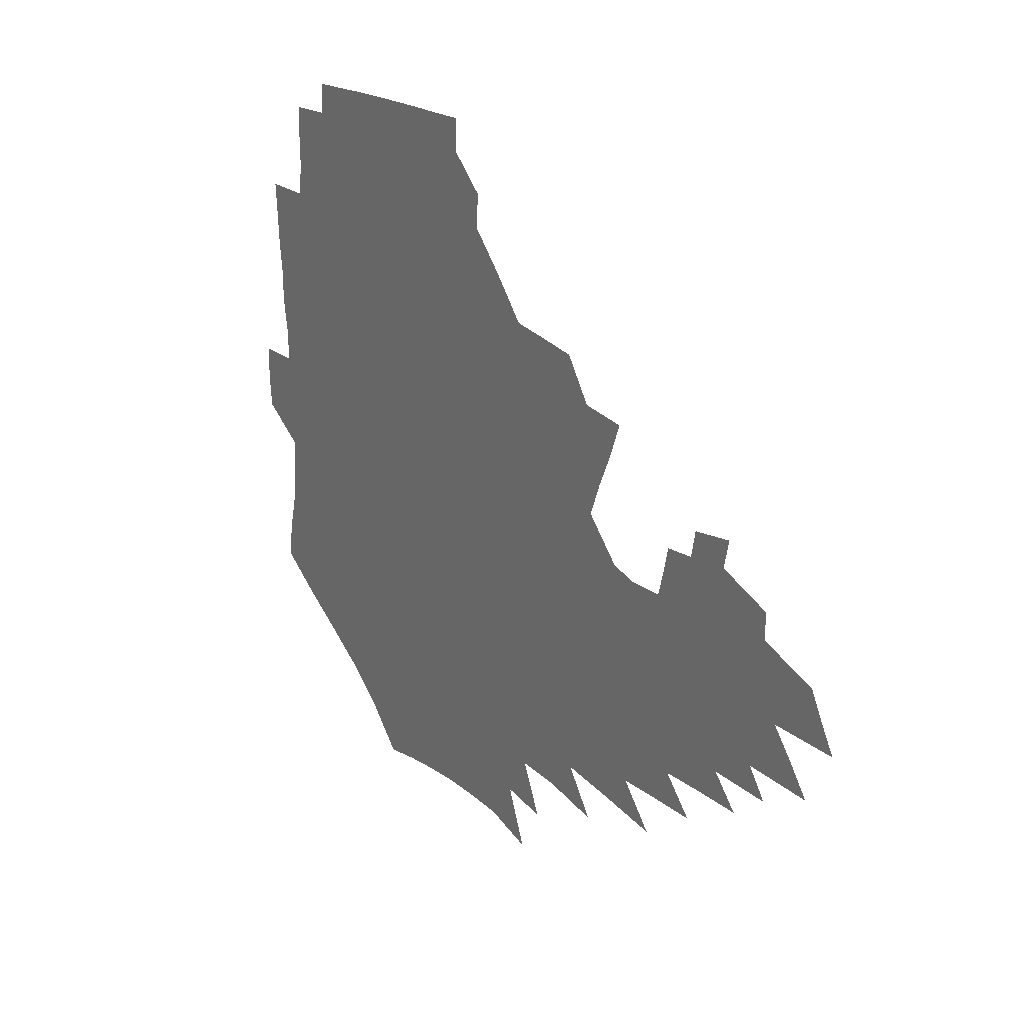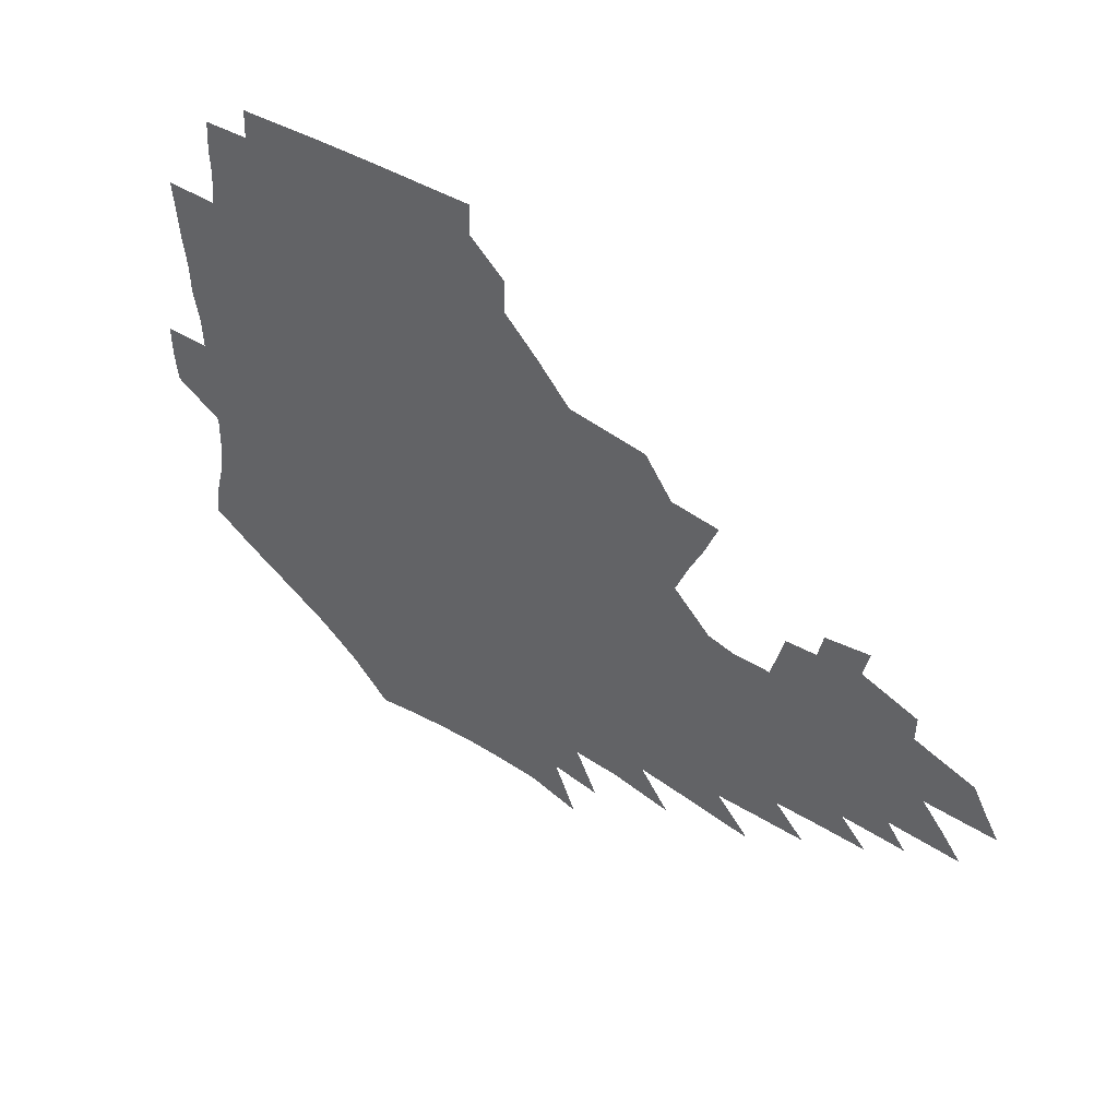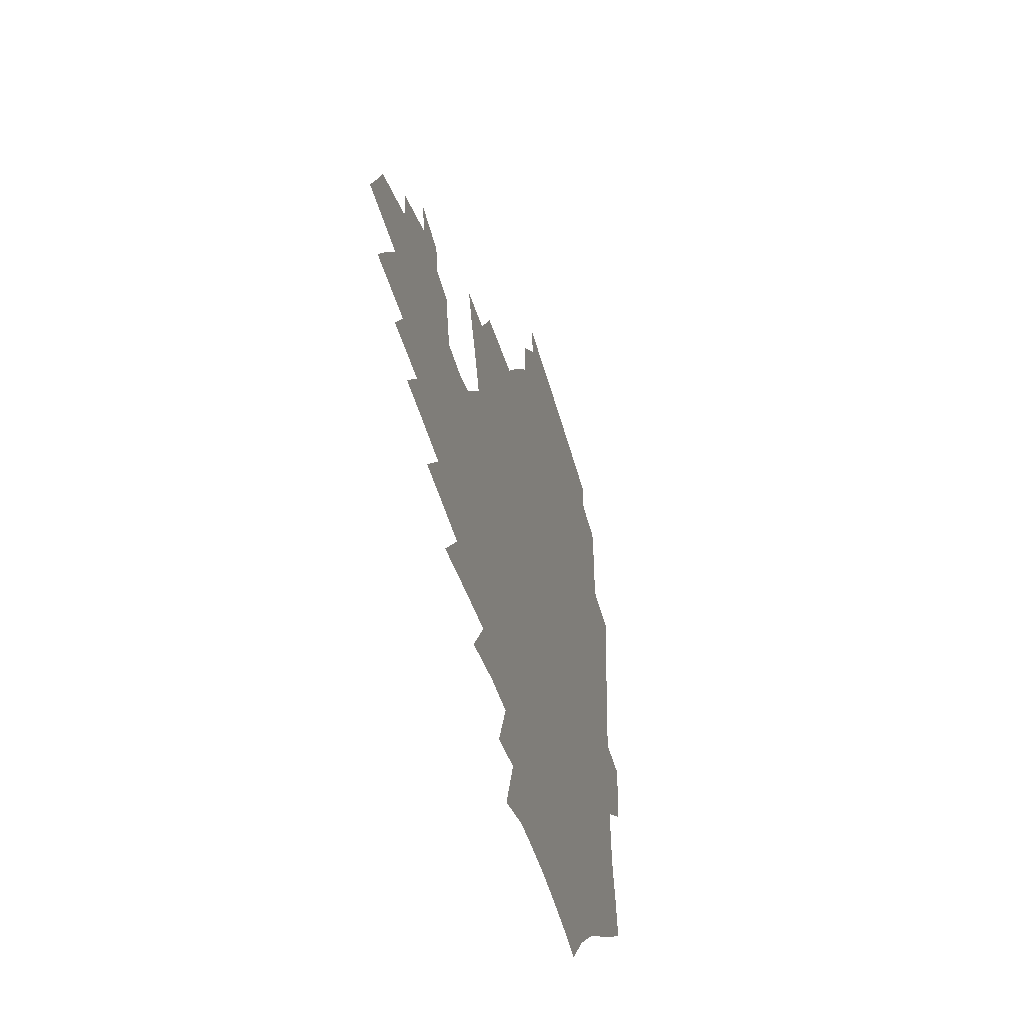
<metadata>
{"format":"obj","ext":"obj","renderer":"f3d","projection":"perspective","resolution":1024,"background":"white","views":[{"elev":24.7,"azim":53.3,"up":"+Y"},{"elev":49.3,"azim":35.2,"up":"+Y"},{"elev":-45.7,"azim":105.0,"up":"+Y"}]}
</metadata>
<code>
v 187 253.1 0
v 185.9 267.9 0
v 186 282.6 0
v 198.6 174.6 0
v 201.1 191.3 0
v 205.3 208.4 0
v 206.8 224.1 0
v 207.3 239.3 0
v 206 254 0
v 205.9 268.7 0
v 205.6 283.3 0
v 205.2 297.9 0
v 203 312.7 0
v 202.8 327.4 0
v 201.3 342 0
v 200.6 356.5 0
v 199.6 370.7 0
v 217.4 160.9 0
v 218.5 177.2 0
v 221.6 194.1 0
v 223.7 210.2 0
v 227 226.2 0
v 227.8 240.8 0
v 225.4 255.2 0
v 225 269.8 0
v 224.3 284.4 0
v 223.8 299 0
v 223.2 313.6 0
v 222 328.3 0
v 222 342.9 0
v 222.5 357.2 0
v 221.8 371.2 0
v 223.5 385.4 0
v 223.4 399.5 0
v 224.4 413.4 0
v 237.3 147.7 0
v 236.2 163.3 0
v 238.1 180 0
v 239.3 195.9 0
v 240.8 211.5 0
v 242.2 226.7 0
v 244.6 241.9 0
v 242.3 256.1 0
v 240.9 270.6 0
v 240.2 285.2 0
v 241.3 299.8 0
v 239.9 314.5 0
v 239.4 329.2 0
v 240.3 343.9 0
v 240.7 358.3 0
v 240.5 372.6 0
v 241.5 386.9 0
v 242.3 401 0
v 243.9 414.8 0
v 244.5 428.5 0
v 256.8 134.4 0
v 257 151.2 0
v 256.8 167.2 0
v 256.7 182.7 0
v 257.4 198.2 0
v 257.7 213.1 0
v 258 227.8 0
v 258.8 242.5 0
v 257.9 256.8 0
v 256.8 271.3 0
v 256.3 285.9 0
v 255.6 300.7 0
v 255.5 315.4 0
v 256.4 330.1 0
v 256.6 344.7 0
v 257.2 359.2 0
v 257.2 373.7 0
v 257.8 388 0
v 259.1 402.3 0
v 260.2 416.2 0
v 261.3 429.8 0
v 274.2 119.3 0
v 275.8 138.9 0
v 275.1 154.8 0
v 274.1 170 0
v 274.2 185.3 0
v 273.5 199.9 0
v 273.8 214.6 0
v 273.6 229 0
v 273.4 243.2 0
v 272.2 257.5 0
v 271.3 272 0
v 270.6 286.6 0
v 270.6 301.2 0
v 270.6 316 0
v 271.4 330.8 0
v 271.6 345.4 0
v 271.5 360 0
v 272.8 374.6 0
v 273.2 389 0
v 275 403.4 0
v 275.3 417.3 0
v 277 431.2 0
v 290.3 101 0
v 291.6 123.8 0
v 291.5 141.5 0
v 290.5 157 0
v 290.4 172.7 0
v 289.6 187.2 0
v 289.1 201.6 0
v 288.8 215.8 0
v 288.8 229.9 0
v 287.6 243.8 0
v 286.7 257.9 0
v 285.5 272.5 0
v 285.6 287 0
v 285.2 301.7 0
v 285.4 316.4 0
v 285.9 331.2 0
v 286.3 346 0
v 287.2 360.7 0
v 287.5 375.3 0
v 288.8 390 0
v 289.4 404.2 0
v 290.5 418.4 0
v 291.2 432.1 0
v 307.2 104.2 0
v 307.3 126.9 0
v 306.4 143.7 0
v 305.3 159 0
v 304.6 174.3 0
v 304.1 188.9 0
v 303 202.7 0
v 303.4 217 0
v 303.4 230.7 0
v 302 244.3 0
v 300.7 258.4 0
v 299.9 272.8 0
v 299.8 287.2 0
v 299.6 302 0
v 300.2 316.7 0
v 300.4 331.5 0
v 301.1 346.3 0
v 301.8 361 0
v 302.3 375.7 0
v 303.3 390.5 0
v 303.7 404.8 0
v 304.9 419.1 0
v 305.5 433 0
v 323.8 106.3 0
v 322.1 127.9 0
v 320.6 144.8 0
v 319.4 160.6 0
v 318.5 175.9 0
v 317.7 190.2 0
v 317.1 204.2 0
v 316.9 217.9 0
v 316.9 231.4 0
v 316 244.5 0
v 314.9 258.3 0
v 314 272.9 0
v 313.8 287.5 0
v 313.8 302.2 0
v 314.3 316.8 0
v 314.9 331.6 0
v 315.6 346.3 0
v 316.4 361.2 0
v 317 376 0
v 317.9 391 0
v 318.7 405.5 0
v 319.4 419.7 0
v 320 433.7 0
v 340.2 107.6 0
v 337.1 128.3 0
v 335 145.1 0
v 333.2 161.5 0
v 331.9 177.1 0
v 330.9 191.1 0
v 330.2 205 0
v 329.7 218.4 0
v 329.5 231.9 0
v 329 244.8 0
v 328.5 258.2 0
v 327.8 272.8 0
v 327.5 287.9 0
v 327.9 302.2 0
v 328.6 316.6 0
v 329.4 331.4 0
v 330.3 346.3 0
v 331.2 361.1 0
v 332.1 376 0
v 332.8 391.1 0
v 333.6 405.7 0
v 334.1 420.2 0
v 334.6 434.4 0
v 357 107.7 0
v 352.5 128.4 0
v 349.4 145.9 0
v 347.2 161.7 0
v 345.2 177.5 0
v 343.9 191.8 0
v 343 205.6 0
v 342.3 219.1 0
v 341.9 232.2 0
v 341.7 245 0
v 341.4 258.3 0
v 341.2 272.5 0
v 341.2 287.4 0
v 341.9 301.6 0
v 342.9 316.1 0
v 344.2 330.7 0
v 345.1 345.8 0
v 346.3 360.7 0
v 347.5 375.8 0
v 348.3 390.9 0
v 348.6 406.1 0
v 349.4 420.7 0
v 350 435.3 0
v 374.5 107 0
v 368.7 128 0
v 364.3 146.3 0
v 361.3 162.3 0
v 358.6 178.2 0
v 357.2 191.8 0
v 355.9 205.9 0
v 354.8 219.5 0
v 354.2 232.7 0
v 354.1 245.1 0
v 354.2 258 0
v 354.5 271.9 0
v 355.1 286.1 0
v 356 300.5 0
v 357.4 315 0
v 358.9 329.9 0
v 360.3 344.8 0
v 361.8 359.9 0
v 363.3 375.2 0
v 364.2 390.6 0
v 364.9 406 0
v 397.2 100.3 0
v 387.5 125.8 0
v 379.8 147 0
v 375.8 162.9 0
v 372.6 178.2 0
v 370.1 193 0
v 368.7 206.2 0
v 367.2 220 0
v 366.4 232.8 0
v 366.2 245.2 0
v 366.7 257.9 0
v 367.5 271.2 0
v 368.6 284.8 0
v 370 298.8 0
v 371.7 313.5 0
v 373.6 328.6 0
v 375.7 343.5 0
v 377.5 358.7 0
v 379.5 374.2 0
v 408.5 122.5 0
v 398.8 145.1 0
v 390.9 163.3 0
v 387.1 178.2 0
v 384.3 192.6 0
v 381.6 206.8 0
v 379.5 220.4 0
v 378.6 232.9 0
v 378.5 245.1 0
v 379.1 257.4 0
v 380.2 270.2 0
v 381.6 283.4 0
v 383.6 297.4 0
v 385.9 311.8 0
v 388.4 326.8 0
v 390.9 341.7 0
v 393.8 356.9 0
v 418.6 144.4 0
v 409.6 161.8 0
v 404.6 176.6 0
v 400.8 191.1 0
v 396.4 205.8 0
v 393.6 219.5 0
v 393.1 231.9 0
v 392.1 244.6 0
v 392 257 0
v 393.3 269.4 0
v 395.1 282.4 0
v 397.2 295.7 0
v 400.2 310 0
v 403 324.5 0
v 406.4 339.5 0
v 410.9 355.1 0
v 445.5 139.6 0
v 432.4 159.3 0
v 423.1 175.4 0
v 419.2 189.2 0
v 413.1 204.2 0
v 407.7 218.9 0
v 406.8 231.3 0
v 406.1 243.7 0
v 406.6 256 0
v 407.4 268.4 0
v 408.6 281 0
v 411.1 293.9 0
v 415 307.9 0
v 418.2 322.1 0
v 422.6 337.1 0
v 428.2 353.1 0
v 457.4 156.4 0
v 447.5 172.3 0
v 440.4 186.7 0
v 432.6 201.9 0
v 424.4 217.6 0
v 421.2 230.5 0
v 419.9 242.8 0
v 421 254.7 0
v 421.7 266.8 0
v 422.9 279.1 0
v 426.5 291.5 0
v 430.7 305.1 0
v 435.2 319.7 0
v 440.3 334.9 0
v 485.5 152.6 0
v 470.6 170.9 0
v 460.7 185.7 0
v 453.7 199.5 0
v 444.2 215.1 0
v 438.3 228.8 0
v 436.4 241 0
v 437 252.7 0
v 437.2 264.5 0
v 440.2 275.9 0
v 443.9 287.2 0
v 449.2 301.7 0
v 455.9 317.2 0
v 461.5 332.9 0
v 490.3 171.7 0
v 479.2 186.4 0
v 470.4 200.1 0
v 463.7 213.2 0
v 455.9 227.3 0
v 452.4 239.3 0
v 453.7 250.1 0
v 455.9 260.4 0
v 460.3 269.7 0
v 511.2 172.3 0
v 497.6 187.8 0
v 487.9 201.2 0
v 478.2 214.7 0
v 472.1 226.7 0
v 467.9 238.1 0
v 466.9 248.4 0
v 468.2 257.9 0
v 472.2 266.8 0
v 517.5 188.6 0
v 508 201.6 0
v 499.9 214 0
v 492.6 225.8 0
v 488.4 236.8 0
v 485.6 247.2 0
v 485.6 257.2 0
v 488.4 267.4 0
v 491.2 278.6 0
v 493.8 290.5 0
v 539.2 189.1 0
v 527.3 202.8 0
v 522.8 214.3 0
v 514.9 226 0
v 510.5 237.1 0
v 508.4 248 0
v 507.3 258.9 0
v 505.8 269.6 0
v 506.1 280.5 0
v 507.6 291.9 0
v 509.9 304 0
v 556 202.7 0
v 547.3 215.1 0
v 540.6 226.9 0
v 534.9 238.3 0
v 532 249.5 0
v 529.5 260.6 0
v 527.5 271.8 0
v 527.8 283.2 0
v 527 294.5 0
v 529.5 307.4 0
v 579.2 214.8 0
v 569.9 227.5 0
v 560.1 239.8 0
v 556.5 251.1 0
v 553.5 262.3 0
v 552 273.5 0
v 552 285.5 0
v 592.2 240.3 0
v 585.3 252.4 0
v 579.2 264.1 0
f 8 9 1
f 1 9 2
f 9 10 2
f 2 10 3
f 10 11 3
f 18 19 4
f 4 19 5
f 19 20 5
f 5 20 6
f 20 21 6
f 6 21 7
f 21 22 7
f 7 22 8
f 22 23 8
f 8 23 9
f 23 24 9
f 9 24 10
f 24 25 10
f 10 25 11
f 25 26 11
f 11 26 12
f 26 27 12
f 12 27 13
f 27 28 13
f 13 28 14
f 28 29 14
f 14 29 15
f 29 30 15
f 15 30 16
f 30 31 16
f 16 31 17
f 31 32 17
f 36 37 18
f 18 37 19
f 37 38 19
f 19 38 20
f 38 39 20
f 20 39 21
f 39 40 21
f 21 40 22
f 40 41 22
f 22 41 23
f 41 42 23
f 23 42 24
f 42 43 24
f 24 43 25
f 43 44 25
f 25 44 26
f 44 45 26
f 26 45 27
f 45 46 27
f 27 46 28
f 46 47 28
f 28 47 29
f 47 48 29
f 29 48 30
f 48 49 30
f 30 49 31
f 49 50 31
f 31 50 32
f 50 51 32
f 32 51 33
f 51 52 33
f 33 52 34
f 52 53 34
f 34 53 35
f 53 54 35
f 56 57 36
f 36 57 37
f 57 58 37
f 37 58 38
f 58 59 38
f 38 59 39
f 59 60 39
f 39 60 40
f 60 61 40
f 40 61 41
f 61 62 41
f 41 62 42
f 62 63 42
f 42 63 43
f 63 64 43
f 43 64 44
f 64 65 44
f 44 65 45
f 65 66 45
f 45 66 46
f 66 67 46
f 46 67 47
f 67 68 47
f 47 68 48
f 68 69 48
f 48 69 49
f 69 70 49
f 49 70 50
f 70 71 50
f 50 71 51
f 71 72 51
f 51 72 52
f 72 73 52
f 52 73 53
f 73 74 53
f 53 74 54
f 74 75 54
f 54 75 55
f 75 76 55
f 77 78 56
f 56 78 57
f 78 79 57
f 57 79 58
f 79 80 58
f 58 80 59
f 80 81 59
f 59 81 60
f 81 82 60
f 60 82 61
f 82 83 61
f 61 83 62
f 83 84 62
f 62 84 63
f 84 85 63
f 63 85 64
f 85 86 64
f 64 86 65
f 86 87 65
f 65 87 66
f 87 88 66
f 66 88 67
f 88 89 67
f 67 89 68
f 89 90 68
f 68 90 69
f 90 91 69
f 69 91 70
f 91 92 70
f 70 92 71
f 92 93 71
f 71 93 72
f 93 94 72
f 72 94 73
f 94 95 73
f 73 95 74
f 95 96 74
f 74 96 75
f 96 97 75
f 75 97 76
f 97 98 76
f 99 100 77
f 77 100 78
f 100 101 78
f 78 101 79
f 101 102 79
f 79 102 80
f 102 103 80
f 80 103 81
f 103 104 81
f 81 104 82
f 104 105 82
f 82 105 83
f 105 106 83
f 83 106 84
f 106 107 84
f 84 107 85
f 107 108 85
f 85 108 86
f 108 109 86
f 86 109 87
f 109 110 87
f 87 110 88
f 110 111 88
f 88 111 89
f 111 112 89
f 89 112 90
f 112 113 90
f 90 113 91
f 113 114 91
f 91 114 92
f 114 115 92
f 92 115 93
f 115 116 93
f 93 116 94
f 116 117 94
f 94 117 95
f 117 118 95
f 95 118 96
f 118 119 96
f 96 119 97
f 119 120 97
f 97 120 98
f 120 121 98
f 99 122 100
f 122 123 100
f 100 123 101
f 123 124 101
f 101 124 102
f 124 125 102
f 102 125 103
f 125 126 103
f 103 126 104
f 126 127 104
f 104 127 105
f 127 128 105
f 105 128 106
f 128 129 106
f 106 129 107
f 129 130 107
f 107 130 108
f 130 131 108
f 108 131 109
f 131 132 109
f 109 132 110
f 132 133 110
f 110 133 111
f 133 134 111
f 111 134 112
f 134 135 112
f 112 135 113
f 135 136 113
f 113 136 114
f 136 137 114
f 114 137 115
f 137 138 115
f 115 138 116
f 138 139 116
f 116 139 117
f 139 140 117
f 117 140 118
f 140 141 118
f 118 141 119
f 141 142 119
f 119 142 120
f 142 143 120
f 120 143 121
f 143 144 121
f 122 145 123
f 145 146 123
f 123 146 124
f 146 147 124
f 124 147 125
f 147 148 125
f 125 148 126
f 148 149 126
f 126 149 127
f 149 150 127
f 127 150 128
f 150 151 128
f 128 151 129
f 151 152 129
f 129 152 130
f 152 153 130
f 130 153 131
f 153 154 131
f 131 154 132
f 154 155 132
f 132 155 133
f 155 156 133
f 133 156 134
f 156 157 134
f 134 157 135
f 157 158 135
f 135 158 136
f 158 159 136
f 136 159 137
f 159 160 137
f 137 160 138
f 160 161 138
f 138 161 139
f 161 162 139
f 139 162 140
f 162 163 140
f 140 163 141
f 163 164 141
f 141 164 142
f 164 165 142
f 142 165 143
f 165 166 143
f 143 166 144
f 166 167 144
f 145 168 146
f 168 169 146
f 146 169 147
f 169 170 147
f 147 170 148
f 170 171 148
f 148 171 149
f 171 172 149
f 149 172 150
f 172 173 150
f 150 173 151
f 173 174 151
f 151 174 152
f 174 175 152
f 152 175 153
f 175 176 153
f 153 176 154
f 176 177 154
f 154 177 155
f 177 178 155
f 155 178 156
f 178 179 156
f 156 179 157
f 179 180 157
f 157 180 158
f 180 181 158
f 158 181 159
f 181 182 159
f 159 182 160
f 182 183 160
f 160 183 161
f 183 184 161
f 161 184 162
f 184 185 162
f 162 185 163
f 185 186 163
f 163 186 164
f 186 187 164
f 164 187 165
f 187 188 165
f 165 188 166
f 188 189 166
f 166 189 167
f 189 190 167
f 168 191 169
f 191 192 169
f 169 192 170
f 192 193 170
f 170 193 171
f 193 194 171
f 171 194 172
f 194 195 172
f 172 195 173
f 195 196 173
f 173 196 174
f 196 197 174
f 174 197 175
f 197 198 175
f 175 198 176
f 198 199 176
f 176 199 177
f 199 200 177
f 177 200 178
f 200 201 178
f 178 201 179
f 201 202 179
f 179 202 180
f 202 203 180
f 180 203 181
f 203 204 181
f 181 204 182
f 204 205 182
f 182 205 183
f 205 206 183
f 183 206 184
f 206 207 184
f 184 207 185
f 207 208 185
f 185 208 186
f 208 209 186
f 186 209 187
f 209 210 187
f 187 210 188
f 210 211 188
f 188 211 189
f 211 212 189
f 189 212 190
f 212 213 190
f 191 214 192
f 214 215 192
f 192 215 193
f 215 216 193
f 193 216 194
f 216 217 194
f 194 217 195
f 217 218 195
f 195 218 196
f 218 219 196
f 196 219 197
f 219 220 197
f 197 220 198
f 220 221 198
f 198 221 199
f 221 222 199
f 199 222 200
f 222 223 200
f 200 223 201
f 223 224 201
f 201 224 202
f 224 225 202
f 202 225 203
f 225 226 203
f 203 226 204
f 226 227 204
f 204 227 205
f 227 228 205
f 205 228 206
f 228 229 206
f 206 229 207
f 229 230 207
f 207 230 208
f 230 231 208
f 208 231 209
f 231 232 209
f 209 232 210
f 232 233 210
f 210 233 211
f 233 234 211
f 211 234 212
f 214 235 215
f 235 236 215
f 215 236 216
f 236 237 216
f 216 237 217
f 237 238 217
f 217 238 218
f 238 239 218
f 218 239 219
f 239 240 219
f 219 240 220
f 240 241 220
f 220 241 221
f 241 242 221
f 221 242 222
f 242 243 222
f 222 243 223
f 243 244 223
f 223 244 224
f 244 245 224
f 224 245 225
f 245 246 225
f 225 246 226
f 246 247 226
f 226 247 227
f 247 248 227
f 227 248 228
f 248 249 228
f 228 249 229
f 249 250 229
f 229 250 230
f 250 251 230
f 230 251 231
f 251 252 231
f 231 252 232
f 252 253 232
f 232 253 233
f 236 254 237
f 254 255 237
f 237 255 238
f 255 256 238
f 238 256 239
f 256 257 239
f 239 257 240
f 257 258 240
f 240 258 241
f 258 259 241
f 241 259 242
f 259 260 242
f 242 260 243
f 260 261 243
f 243 261 244
f 261 262 244
f 244 262 245
f 262 263 245
f 245 263 246
f 263 264 246
f 246 264 247
f 264 265 247
f 247 265 248
f 265 266 248
f 248 266 249
f 266 267 249
f 249 267 250
f 267 268 250
f 250 268 251
f 268 269 251
f 251 269 252
f 269 270 252
f 252 270 253
f 255 271 256
f 271 272 256
f 256 272 257
f 272 273 257
f 257 273 258
f 273 274 258
f 258 274 259
f 274 275 259
f 259 275 260
f 275 276 260
f 260 276 261
f 276 277 261
f 261 277 262
f 277 278 262
f 262 278 263
f 278 279 263
f 263 279 264
f 279 280 264
f 264 280 265
f 280 281 265
f 265 281 266
f 281 282 266
f 266 282 267
f 282 283 267
f 267 283 268
f 283 284 268
f 268 284 269
f 284 285 269
f 269 285 270
f 285 286 270
f 271 287 272
f 287 288 272
f 272 288 273
f 288 289 273
f 273 289 274
f 289 290 274
f 274 290 275
f 290 291 275
f 275 291 276
f 291 292 276
f 276 292 277
f 292 293 277
f 277 293 278
f 293 294 278
f 278 294 279
f 294 295 279
f 279 295 280
f 295 296 280
f 280 296 281
f 296 297 281
f 281 297 282
f 297 298 282
f 282 298 283
f 298 299 283
f 283 299 284
f 299 300 284
f 284 300 285
f 300 301 285
f 285 301 286
f 301 302 286
f 288 303 289
f 303 304 289
f 289 304 290
f 304 305 290
f 290 305 291
f 305 306 291
f 291 306 292
f 306 307 292
f 292 307 293
f 307 308 293
f 293 308 294
f 308 309 294
f 294 309 295
f 309 310 295
f 295 310 296
f 310 311 296
f 296 311 297
f 311 312 297
f 297 312 298
f 312 313 298
f 298 313 299
f 313 314 299
f 299 314 300
f 314 315 300
f 300 315 301
f 315 316 301
f 301 316 302
f 303 317 304
f 317 318 304
f 304 318 305
f 318 319 305
f 305 319 306
f 319 320 306
f 306 320 307
f 320 321 307
f 307 321 308
f 321 322 308
f 308 322 309
f 322 323 309
f 309 323 310
f 323 324 310
f 310 324 311
f 324 325 311
f 311 325 312
f 325 326 312
f 312 326 313
f 326 327 313
f 313 327 314
f 327 328 314
f 314 328 315
f 328 329 315
f 315 329 316
f 329 330 316
f 318 331 319
f 331 332 319
f 319 332 320
f 332 333 320
f 320 333 321
f 333 334 321
f 321 334 322
f 334 335 322
f 322 335 323
f 335 336 323
f 323 336 324
f 336 337 324
f 324 337 325
f 337 338 325
f 325 338 326
f 338 339 326
f 326 339 327
f 331 340 332
f 340 341 332
f 332 341 333
f 341 342 333
f 333 342 334
f 342 343 334
f 334 343 335
f 343 344 335
f 335 344 336
f 344 345 336
f 336 345 337
f 345 346 337
f 337 346 338
f 346 347 338
f 338 347 339
f 347 348 339
f 341 349 342
f 349 350 342
f 342 350 343
f 350 351 343
f 343 351 344
f 351 352 344
f 344 352 345
f 352 353 345
f 345 353 346
f 353 354 346
f 346 354 347
f 354 355 347
f 347 355 348
f 355 356 348
f 349 359 350
f 359 360 350
f 350 360 351
f 360 361 351
f 351 361 352
f 361 362 352
f 352 362 353
f 362 363 353
f 353 363 354
f 363 364 354
f 354 364 355
f 364 365 355
f 355 365 356
f 365 366 356
f 356 366 357
f 366 367 357
f 357 367 358
f 367 368 358
f 360 370 361
f 370 371 361
f 361 371 362
f 371 372 362
f 362 372 363
f 372 373 363
f 363 373 364
f 373 374 364
f 364 374 365
f 374 375 365
f 365 375 366
f 375 376 366
f 366 376 367
f 376 377 367
f 367 377 368
f 377 378 368
f 368 378 369
f 378 379 369
f 371 380 372
f 380 381 372
f 372 381 373
f 381 382 373
f 373 382 374
f 382 383 374
f 374 383 375
f 383 384 375
f 375 384 376
f 384 385 376
f 376 385 377
f 385 386 377
f 377 386 378
f 382 387 383
f 387 388 383
f 383 388 384
f 388 389 384
f 384 389 385

</code>
